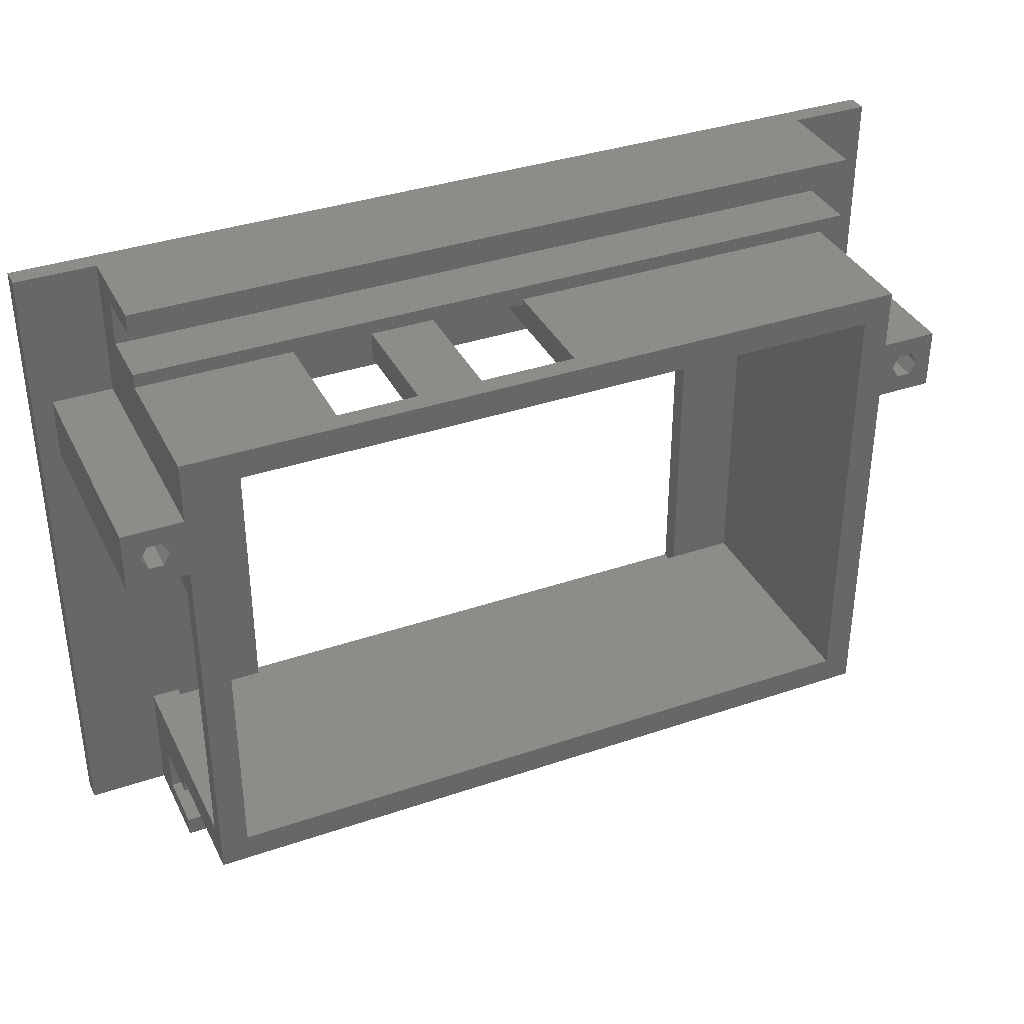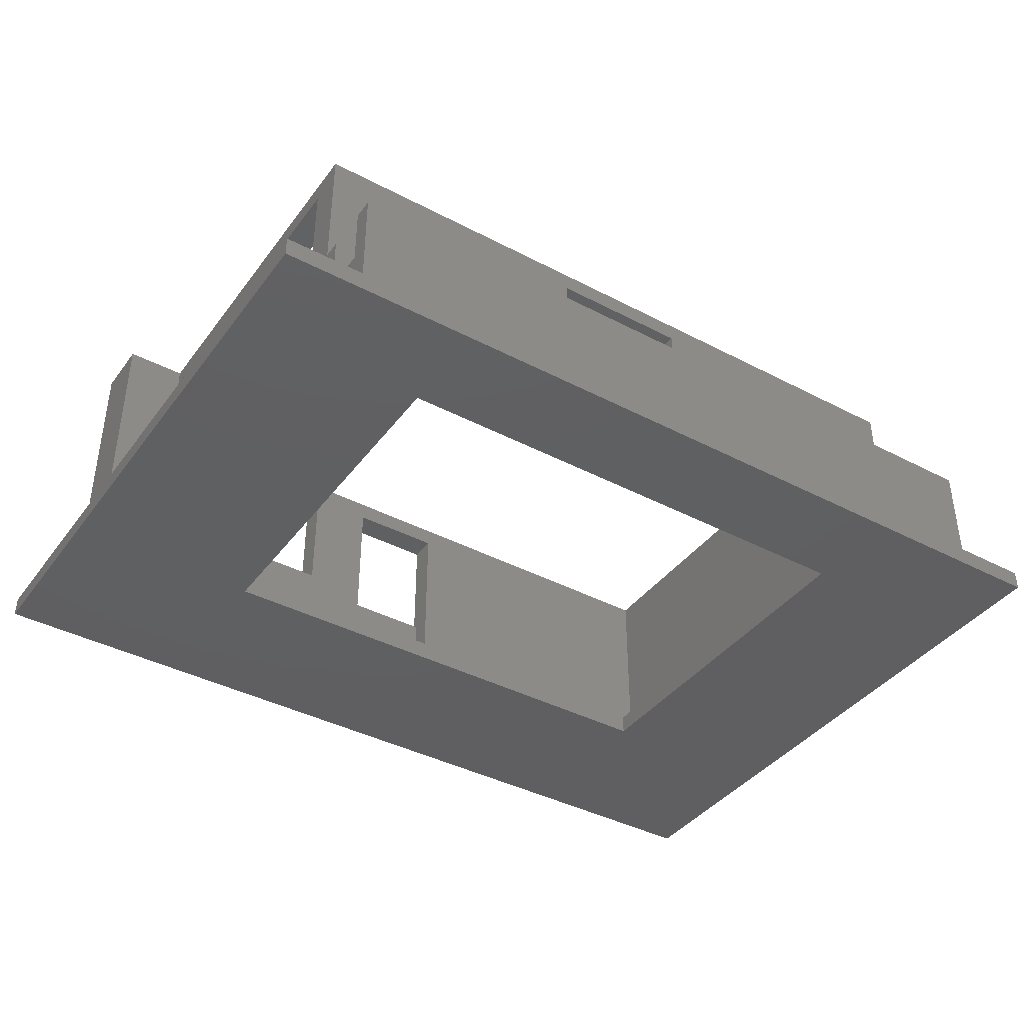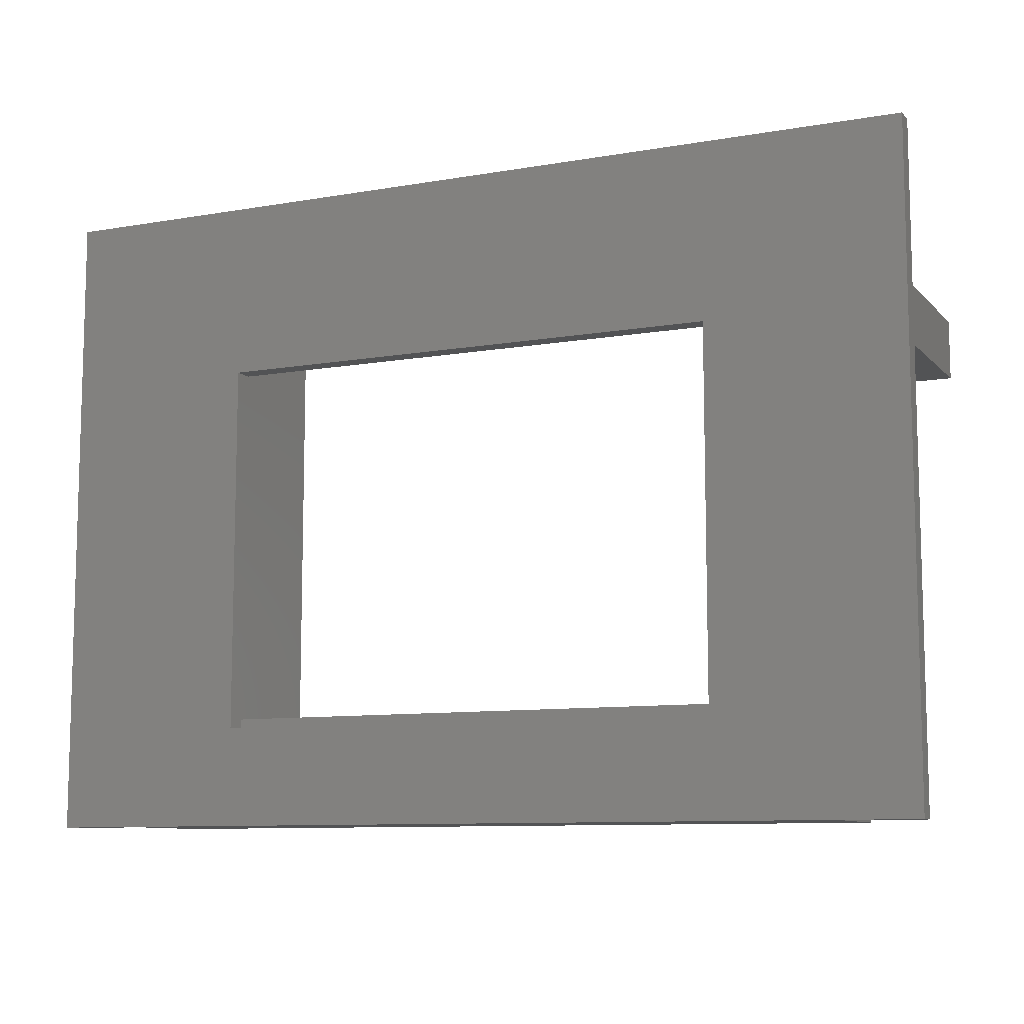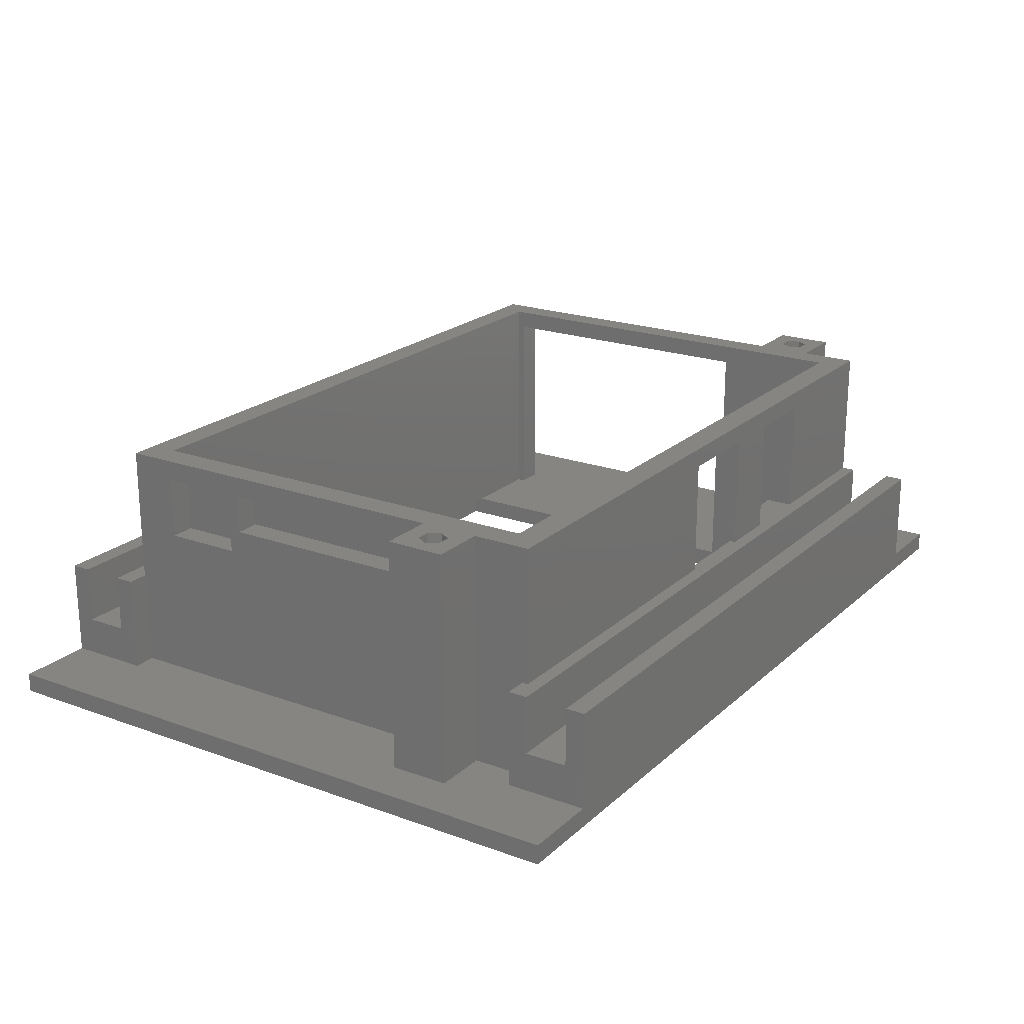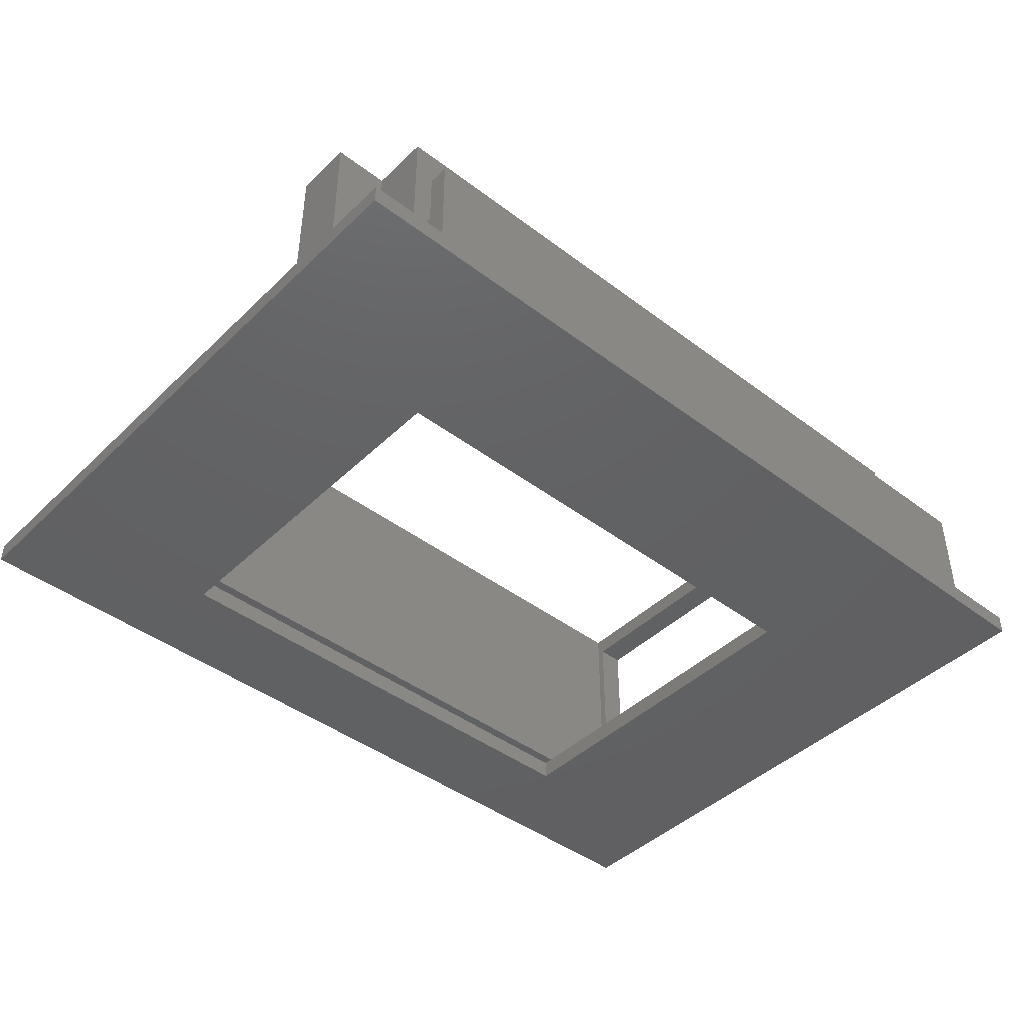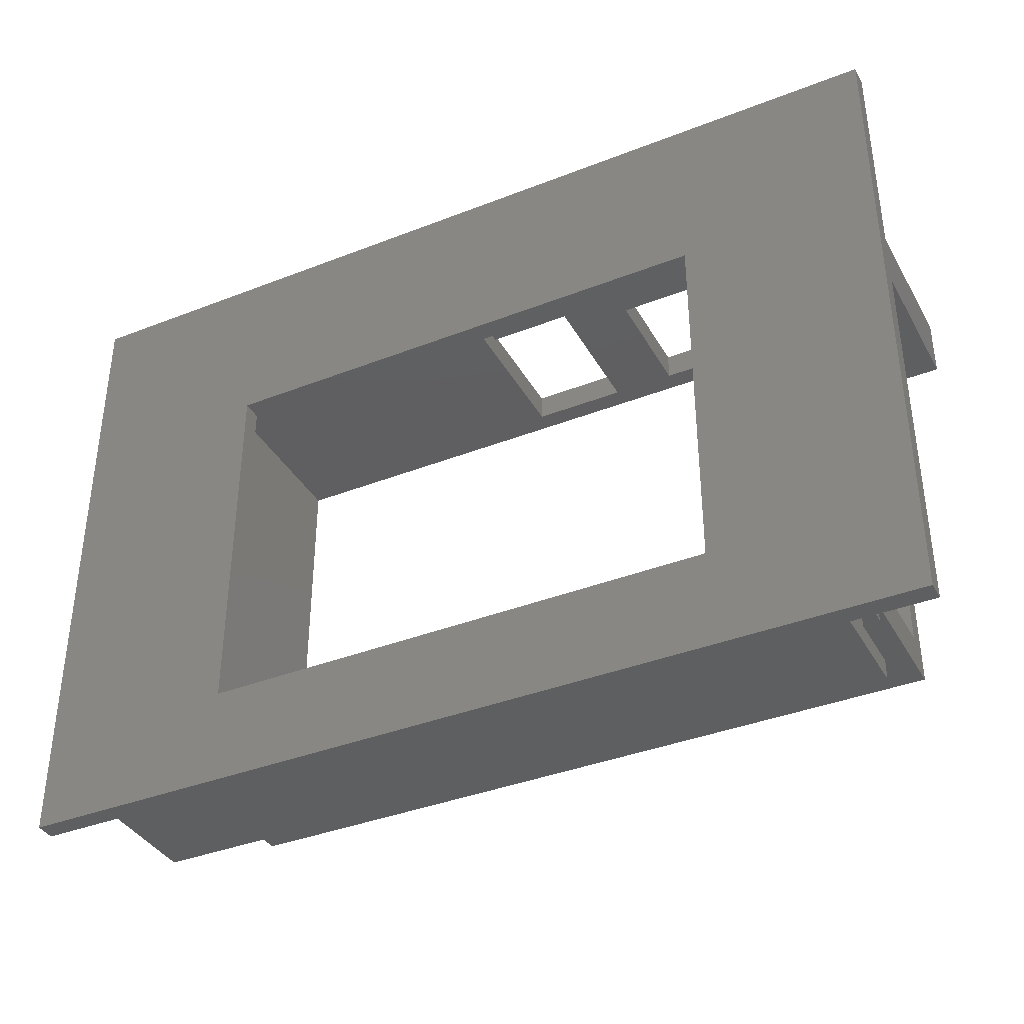
<metadata>
{"format":"stl","ext":"stl","renderer":"f3d","projection":"perspective","resolution":1024,"background":"white","views":[{"elev":36.3,"azim":-24.0,"up":"+Y"},{"elev":-39.8,"azim":-33.0,"up":"+Z"},{"elev":-9.6,"azim":-155.7,"up":"+Y"},{"elev":21.0,"azim":123.1,"up":"+Z"},{"elev":-43.5,"azim":138.3,"up":"+Z"},{"elev":-37.9,"azim":-153.5,"up":"+Y"}]}
</metadata>
<code>
# stl→obj: 160 verts, 344 faces
v 0 -84.5 0
v 0 -84.5 2.5
v 0 -2.5 0
v 0 -2.5 2.5
v 115 -84.5 0
v 10 -84.5 2.5
v 105 -84.5 2.5
v 115 -84.5 2.5
v 105 -84.5 15
v 10 -84.5 15
v 90 -25 0
v 90 -72 0
v 115 -2.5 0
v 25 -25 0
v 25 -72 0
v 10 -2.5 2.5
v 10 -2.5 15
v 105 -2.5 2.5
v 105 -2.5 15
v 115 -2.5 2.5
v 2.5 -27.25 2.5
v 25 -72 2.5
v 10 -19.75 2.5
v 10 -27.25 2.5
v 10 -13 2.5
v 105 -74 2.5
v 101.5 -19.75 2.5
v 109 -19.75 2.5
v 105 -13 2.5
v 2.5 -19.75 2.5
v 25 -25 2.5
v 10 -74 2.5
v 90 -25 2.5
v 90 -72 2.5
v 101.5 -27.25 2.5
v 109 -27.25 2.5
v 10 -76.5 7.5
v 10 -82 7.5
v 10 -31.75 30
v 10 -27.25 32.5
v 10 -31.75 2.5
v 10 -76.5 15
v 10 -74.25 15
v 10 -74.25 32.5
v 10 -69.75 30
v 10 -82 15
v 10 -69.75 2.5
v 105 -82 15
v 105 -82 7.5
v 105 -74 15
v 105 -76.5 15
v 105 -76.5 7.5
v 105 -10.5 7.5
v 105 -10.5 15
v 105 -13 15
v 105 -5 15
v 105 -5 7.5
v 10 -5 15
v 10 -19.75 32.5
v 10 -12.25 32.5
v 10 -12.25 15
v 10 -10.5 15
v 10 -10.5 7.5
v 10 -5 7.5
v 102 -13 2.5
v 102 -13 15
v 102 -74 2.5
v 102 -74 15
v 2.5 -27.25 32.5
v 2.5 -19.75 32.5
v 102 -27.25 2.5
v 109 -27.25 32.5
v 102 -27.25 32.5
v 109 -19.75 32.5
v 102 -19.75 2.5
v 102 -19.75 32.5
v 98.5 -70.75 2.5
v 13.5 -70.75 2.5
v 13.5 -15.75 2.5
v 13.5 -31.75 2.5
v 98.5 -15.75 2.5
v 13.5 -69.75 2.5
v 13.5 -69.75 30
v 13.5 -31.75 30
v 5.375 -25.02 32.5
v 8 -23.5 32.5
v 7.125 -25.02 32.5
v 13.5 -15.75 32.5
v 98.5 -15.75 32.5
v 102 -12.25 32.5
v 104.4 -25.02 32.5
v 104.4 -21.98 32.5
v 103.5 -23.5 32.5
v 4.5 -23.5 32.5
v 98.5 -70.75 32.5
v 13.5 -70.75 32.5
v 102 -74.25 32.5
v 5.375 -21.98 32.5
v 7.125 -21.98 32.5
v 107 -23.5 32.5
v 106.1 -25.02 32.5
v 106.1 -21.98 32.5
v 46.5 -74.25 18
v 102 -74.25 15
v 64.5 -74.25 18
v 46.5 -74.25 30
v 64.5 -74.25 30
v 29.5 -12.25 15
v 47.5 -12.25 15
v 39.5 -12.25 15
v 59.5 -12.25 15
v 59.5 -13 15
v 47.5 -13 15
v 102 -12.25 15
v 59.5 -12.25 30
v 47.5 -12.25 30
v 39.5 -12.25 30
v 29.5 -12.25 30
v 102 -68.25 22
v 102 -68.25 30
v 102 -58.25 30
v 102 -58.25 22
v 102 -56.75 25
v 102 -27.75 25
v 102 -56.75 30
v 102 -27.75 30
v 29.5 -15.75 30
v 59.5 -15.75 30
v 59.5 -15.75 10
v 39.5 -15.75 30
v 47.5 -15.75 30
v 47.5 -15.75 10
v 39.5 -15.75 15
v 29.5 -15.75 15
v 5.375 -25.02 2.5
v 4.5 -23.5 2.5
v 7.125 -25.02 2.5
v 8 -23.5 2.5
v 7.125 -21.98 2.5
v 5.375 -21.98 2.5
v 104.4 -25.02 2.5
v 103.5 -23.5 2.5
v 106.1 -25.02 2.5
v 107 -23.5 2.5
v 106.1 -21.98 2.5
v 104.4 -21.98 2.5
v 46.5 -71 18
v 46.5 -71 30
v 64.5 -71 18
v 64.5 -71 30
v 59.5 -13 10
v 47.5 -13 10
v 98.75 -68.25 30
v 98.75 -68.25 22
v 98.75 -58.25 22
v 98.75 -58.25 30
v 98.75 -56.75 30
v 98.75 -56.75 25
v 98.75 -27.75 25
v 98.75 -27.75 30
f 1 2 3
f 3 2 4
f 2 1 5
f 6 2 5
f 7 6 5
f 8 7 5
f 9 6 7
f 10 6 9
f 11 5 12
f 11 3 13
f 1 3 14
f 1 14 15
f 1 15 5
f 15 12 5
f 5 11 13
f 14 3 11
f 3 4 13
f 13 4 16
f 13 16 17
f 18 17 19
f 13 17 18
f 20 13 18
f 21 2 6
f 22 23 24
f 25 16 4
f 8 26 7
f 20 26 8
f 27 28 29
f 20 18 29
f 23 25 30
f 21 30 4
f 4 2 21
f 22 31 23
f 25 4 30
f 31 25 23
f 22 24 32
f 31 33 25
f 26 22 32
f 33 34 26
f 35 33 26
f 32 21 6
f 26 34 22
f 36 35 26
f 27 33 35
f 29 33 27
f 20 29 28
f 20 36 26
f 20 28 36
f 29 25 33
f 24 21 32
f 37 32 38
f 6 10 38
f 6 38 32
f 39 40 41
f 32 37 42
f 32 42 43
f 32 43 44
f 39 44 40
f 41 40 24
f 45 44 39
f 32 44 45
f 38 10 46
f 32 45 47
f 46 10 9
f 48 46 9
f 49 7 26
f 49 48 9
f 50 51 26
f 51 52 26
f 9 7 49
f 52 49 26
f 8 5 13
f 20 8 13
f 14 31 22
f 15 14 22
f 11 33 31
f 14 11 31
f 33 11 34
f 34 11 12
f 34 12 22
f 22 12 15
f 53 29 18
f 53 54 55
f 19 56 18
f 56 57 18
f 55 29 53
f 57 53 18
f 17 58 56
f 19 17 56
f 23 59 25
f 25 59 60
f 25 60 61
f 25 61 62
f 25 62 63
f 25 63 64
f 64 58 17
f 64 17 16
f 64 16 25
f 65 25 29
f 55 65 29
f 66 65 55
f 26 32 67
f 26 67 68
f 26 68 50
f 21 69 30
f 30 69 70
f 69 21 24
f 40 69 24
f 30 70 23
f 23 70 59
f 71 35 36
f 72 71 36
f 73 71 72
f 72 36 28
f 74 72 28
f 28 27 75
f 28 75 76
f 28 76 74
f 77 67 78
f 32 47 78
f 32 78 67
f 41 79 80
f 67 77 81
f 71 67 35
f 79 41 24
f 79 24 23
f 79 23 25
f 79 25 81
f 81 25 65
f 81 65 75
f 81 75 27
f 81 27 35
f 81 35 67
f 78 47 82
f 83 82 45
f 45 82 47
f 84 83 39
f 39 83 45
f 80 84 39
f 41 80 39
f 85 69 40
f 86 87 40
f 88 89 90
f 91 73 72
f 92 74 76
f 88 90 60
f 89 93 76
f 87 85 40
f 94 69 85
f 95 96 97
f 70 69 94
f 98 99 70
f 44 96 40
f 44 97 96
f 89 91 93
f 76 90 89
f 93 92 76
f 97 73 95
f 89 95 73
f 100 101 72
f 89 73 91
f 102 74 92
f 100 74 102
f 72 74 100
f 72 101 91
f 60 59 88
f 94 98 70
f 99 59 70
f 86 59 99
f 40 59 86
f 96 59 40
f 96 88 59
f 103 43 104
f 105 103 104
f 44 43 103
f 97 44 106
f 97 107 104
f 97 106 107
f 107 105 104
f 103 106 44
f 43 42 51
f 104 43 51
f 50 104 51
f 68 104 50
f 42 37 52
f 51 42 52
f 37 38 49
f 52 37 49
f 38 46 49
f 49 46 48
f 62 61 108
f 109 62 110
f 110 62 108
f 111 62 109
f 112 109 113
f 111 109 112
f 114 62 111
f 54 62 114
f 55 114 66
f 54 114 55
f 63 62 53
f 53 62 54
f 64 63 53
f 57 64 53
f 58 64 57
f 56 58 57
f 61 60 108
f 115 60 90
f 111 90 114
f 116 60 115
f 117 60 116
f 109 110 116
f 118 60 117
f 108 60 118
f 115 90 111
f 117 116 110
f 76 75 65
f 114 76 66
f 66 76 65
f 90 76 114
f 97 104 68
f 119 97 68
f 67 71 68
f 120 73 97
f 71 119 68
f 121 122 123
f 121 73 120
f 124 123 71
f 125 73 121
f 71 122 119
f 123 122 71
f 126 73 125
f 71 73 126
f 71 126 124
f 123 125 121
f 119 120 97
f 88 83 84
f 82 83 96
f 80 79 84
f 79 88 84
f 88 96 83
f 96 78 82
f 127 89 88
f 128 129 81
f 130 89 127
f 131 89 130
f 132 130 133
f 79 134 88
f 79 133 134
f 128 89 131
f 81 89 128
f 79 81 129
f 79 132 133
f 79 129 132
f 134 127 88
f 132 131 130
f 89 81 95
f 95 81 77
f 95 77 96
f 96 77 78
f 94 85 135
f 136 94 135
f 87 137 85
f 85 137 135
f 86 138 87
f 87 138 137
f 86 99 138
f 138 99 139
f 139 99 98
f 140 139 98
f 140 98 94
f 136 140 94
f 93 91 141
f 142 93 141
f 101 143 91
f 91 143 141
f 100 144 101
f 101 144 143
f 100 102 144
f 144 102 145
f 145 102 92
f 146 145 92
f 146 92 93
f 142 146 93
f 147 148 106
f 103 147 106
f 105 149 147
f 103 105 147
f 150 149 107
f 107 149 105
f 150 107 148
f 148 107 106
f 115 111 128
f 128 111 112
f 128 112 151
f 128 151 129
f 113 152 151
f 112 113 151
f 116 113 109
f 131 113 116
f 152 113 131
f 132 152 131
f 117 110 130
f 130 110 133
f 133 110 108
f 134 133 108
f 108 118 127
f 134 108 127
f 117 130 118
f 118 130 127
f 115 128 116
f 116 128 131
f 120 119 153
f 153 119 154
f 119 122 155
f 154 119 155
f 122 121 156
f 155 122 156
f 121 120 156
f 156 120 153
f 125 123 157
f 157 123 158
f 123 124 159
f 158 123 159
f 124 126 160
f 159 124 160
f 126 125 160
f 160 125 157
f 129 151 152
f 132 129 152
f 140 136 135
f 138 140 137
f 137 140 135
f 139 140 138
f 146 142 141
f 144 146 143
f 143 146 141
f 145 146 144
f 149 150 148
f 147 149 148
f 155 156 153
f 154 155 153
f 159 160 157
f 158 159 157

</code>
